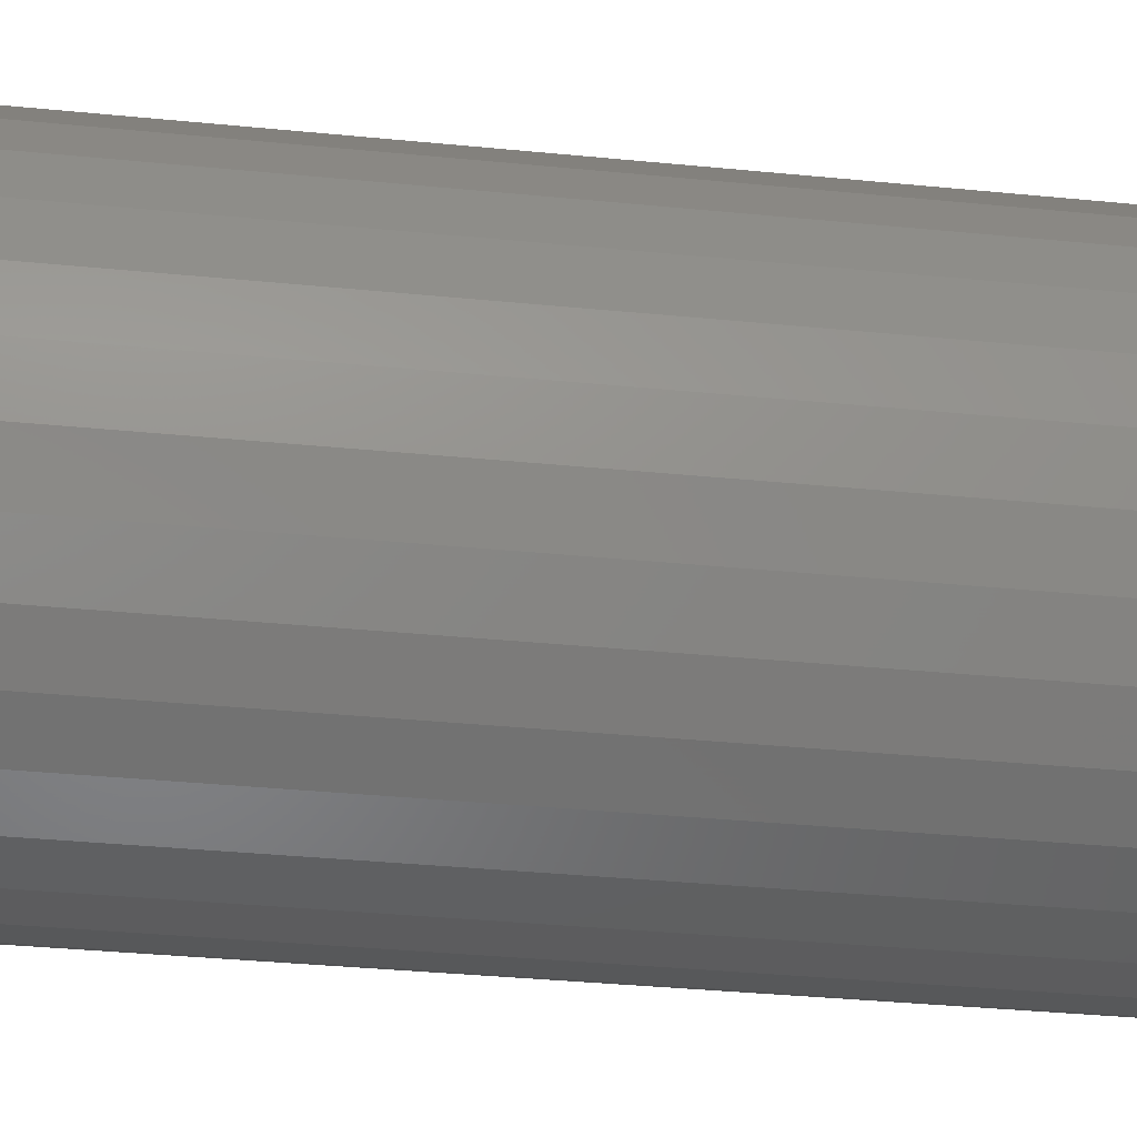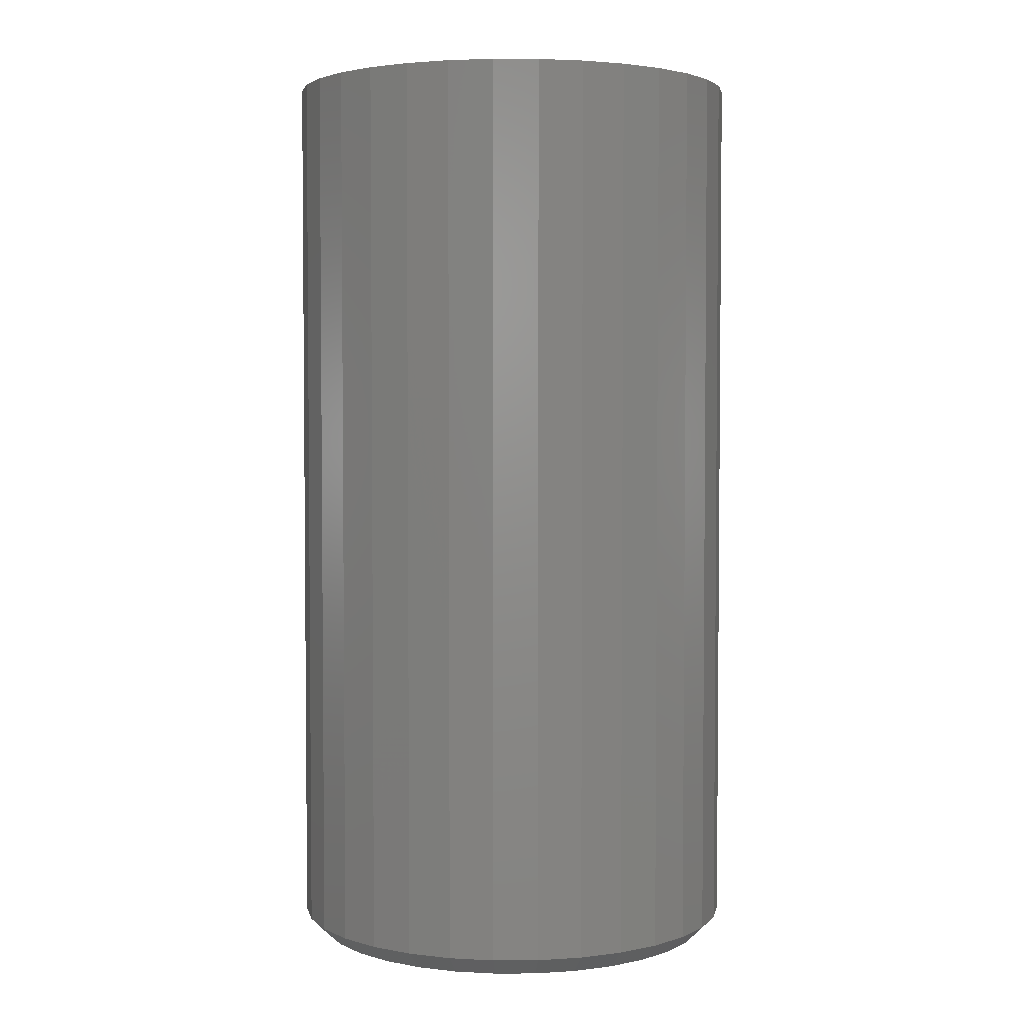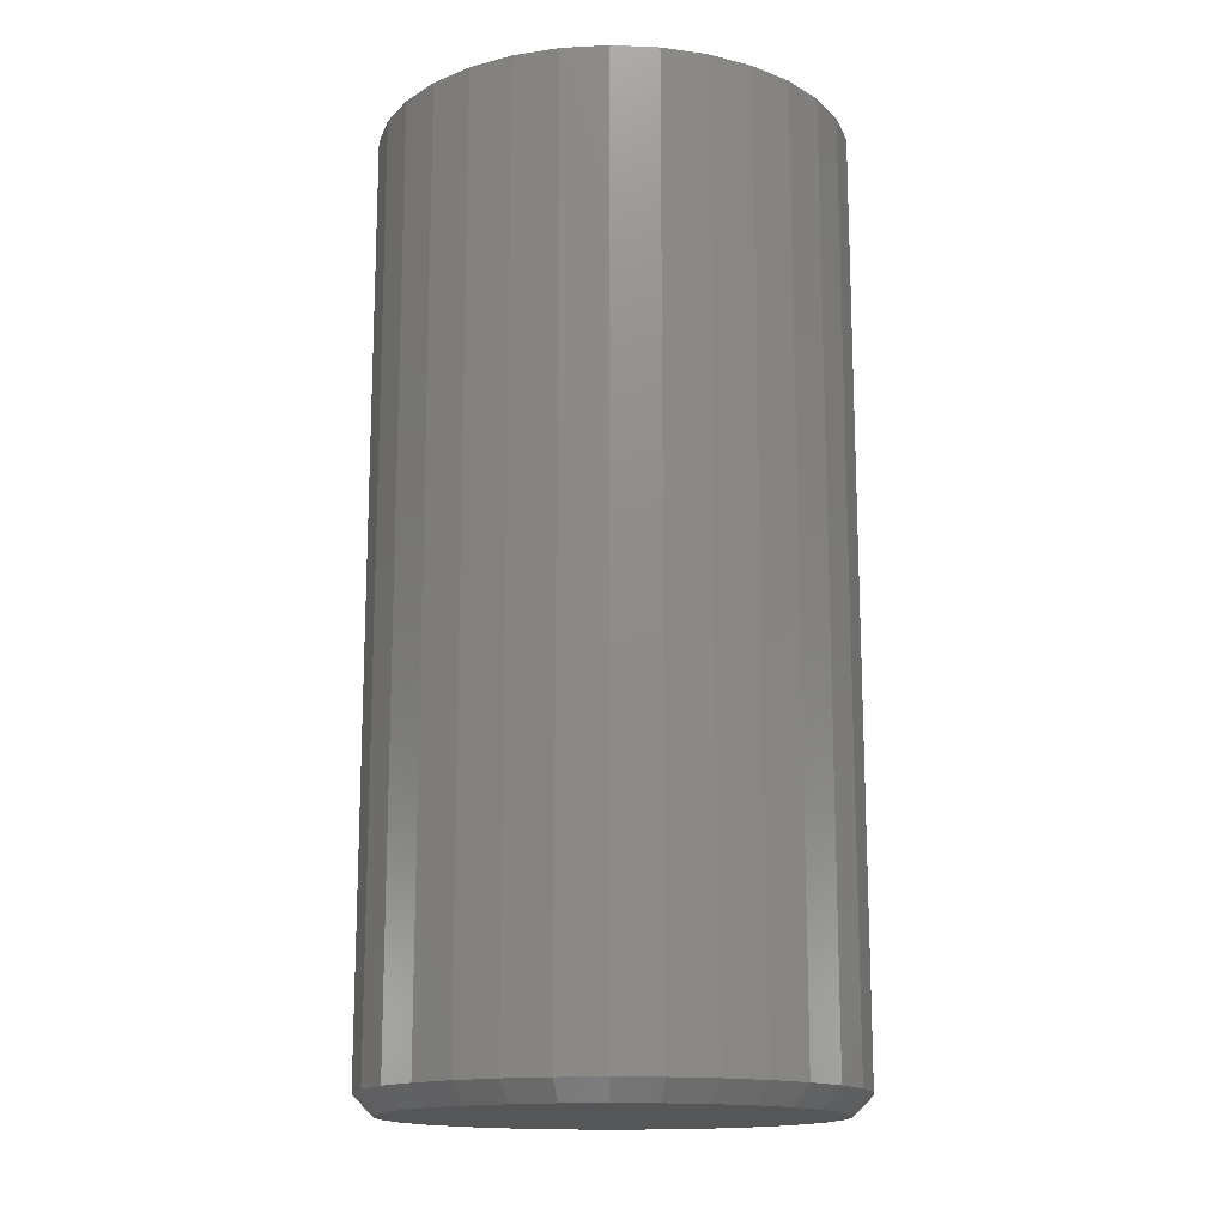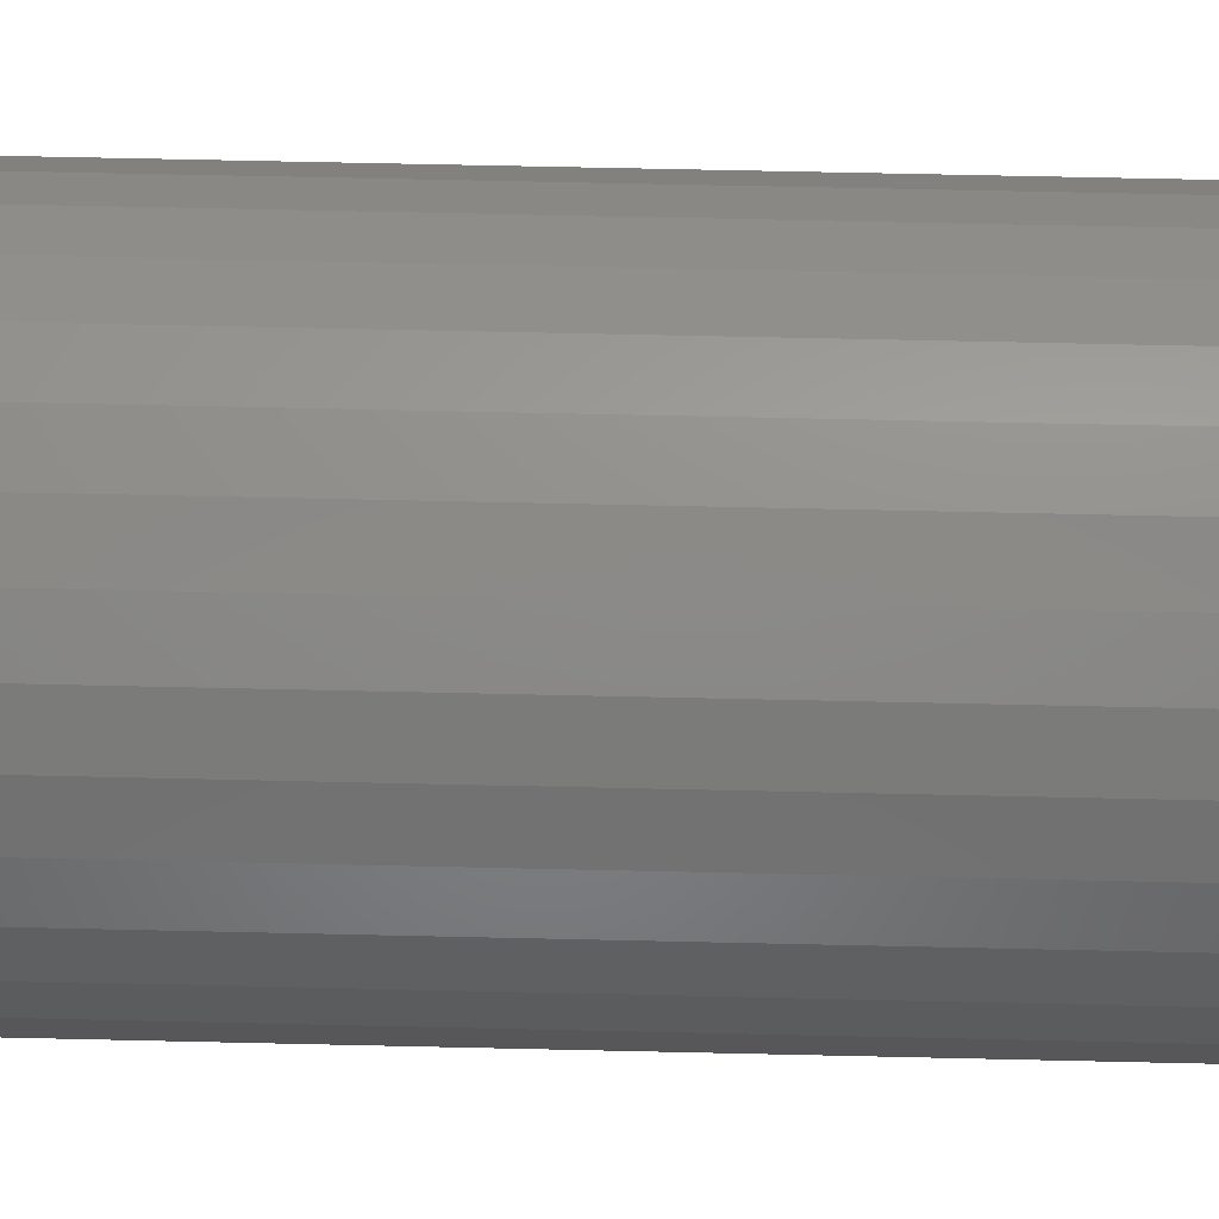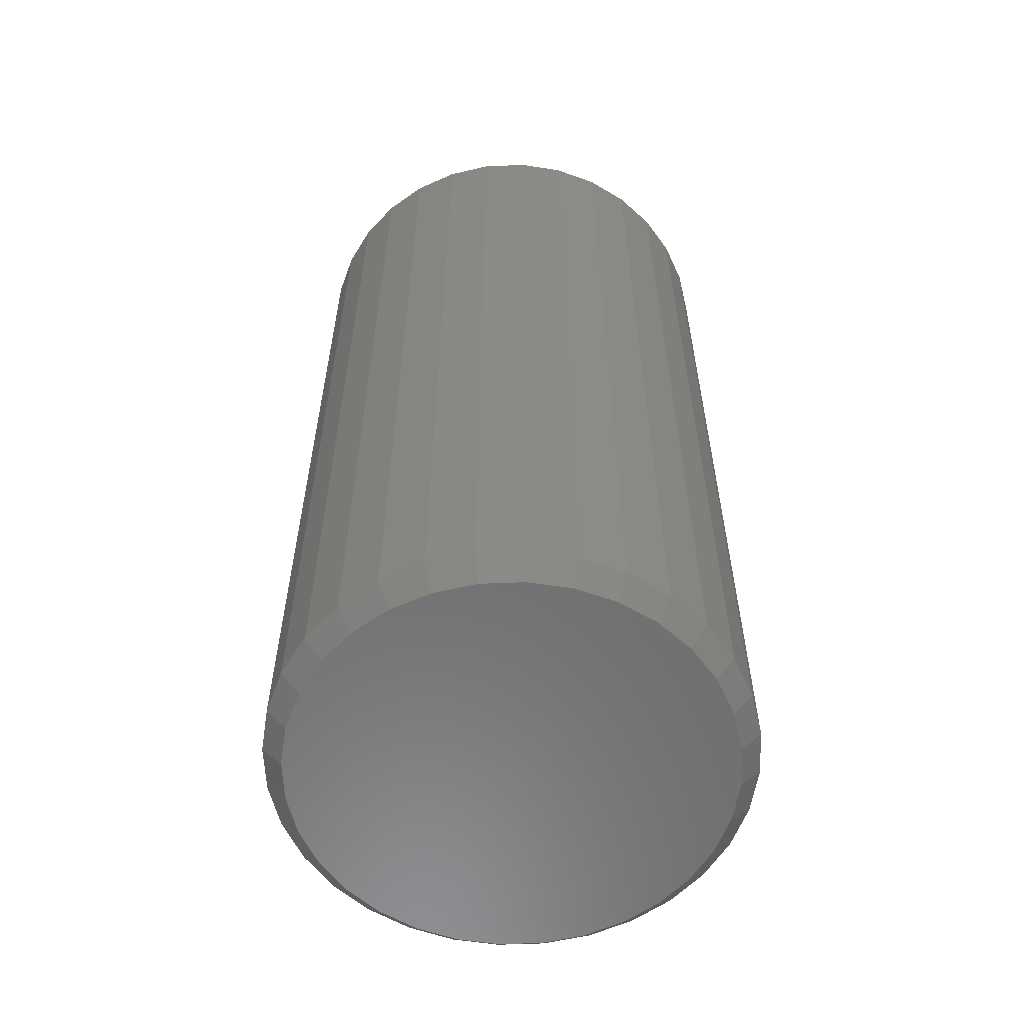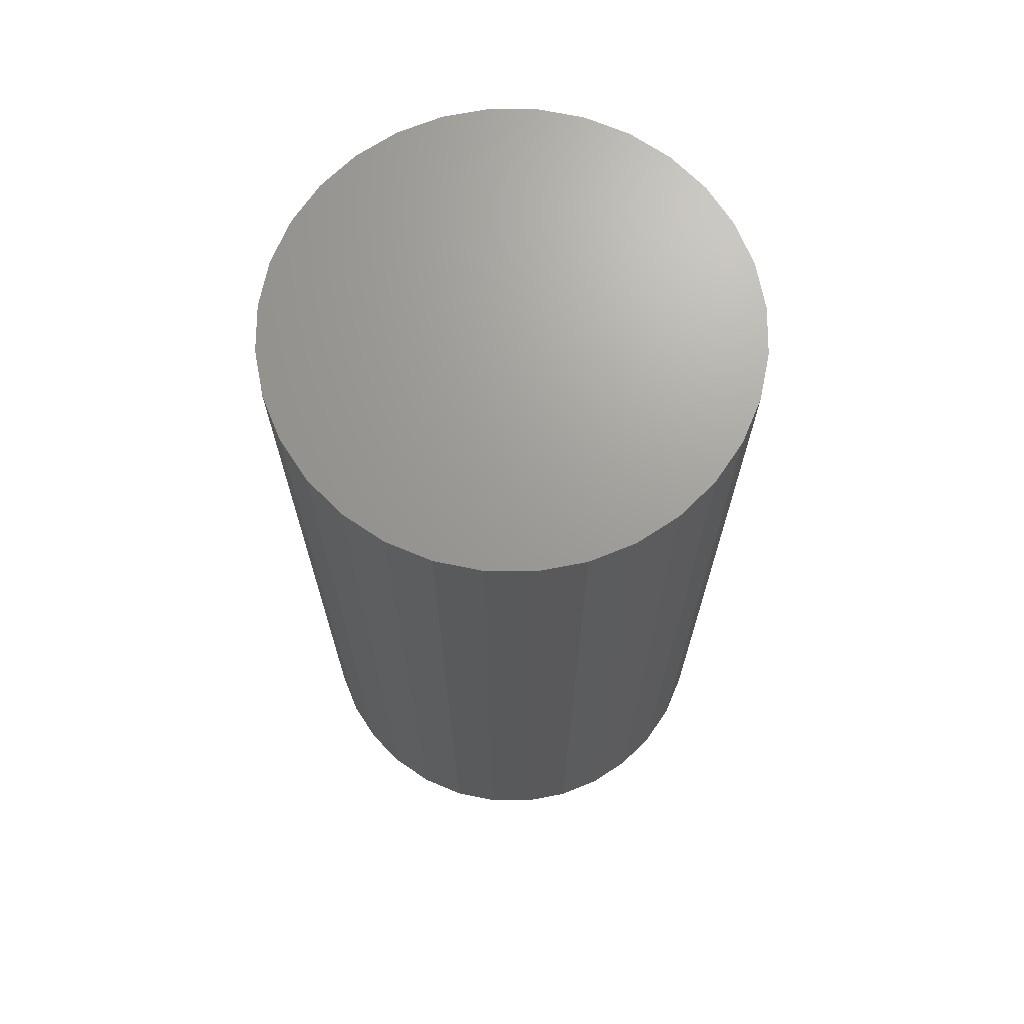
<metadata>
{"format":"stl","ext":"stl","renderer":"f3d","projection":"perspective","resolution":1024,"background":"white","views":[{"elev":-35.2,"azim":82.5,"up":"+Y"},{"elev":3.3,"azim":-17.8,"up":"+Z"},{"elev":-15.3,"azim":0.7,"up":"+Z"},{"elev":66.4,"azim":91.3,"up":"+Y"},{"elev":-58.6,"azim":-37.1,"up":"+Z"},{"elev":69.2,"azim":-106.5,"up":"+Z"}]}
</metadata>
<code>
# stl→obj: 96 verts, 188 faces
v -0.001151 0.1717 0
v 0.03235 0.1684 0
v -0.03465 0.1684 0
v -0.06686 0.1586 0
v 0.06456 0.1586 0
v 0.03235 -0.1684 0
v -0.03465 -0.1684 0
v 0.06456 -0.1586 0
v -0.001151 -0.1717 0
v -0.06686 -0.1586 0
v -0.09655 -0.1428 0
v 0.09425 -0.1428 0
v -0.1226 -0.1214 0
v 0.1203 -0.1214 0
v -0.1439 -0.0954 0
v 0.1416 -0.0954 0
v -0.1598 -0.06571 0
v 0.1575 -0.06571 0
v -0.1696 -0.0335 0
v 0.1673 -0.0335 0
v -0.1729 -1.343e-16 0
v 0.1706 1.077e-16 0
v -0.1696 0.0335 0
v 0.1673 0.0335 0
v -0.1598 0.06571 0
v 0.1575 0.06571 0
v -0.1439 0.0954 0
v 0.1416 0.0954 0
v -0.1226 0.1214 0
v 0.1203 0.1214 0
v -0.09655 0.1428 0
v 0.09425 0.1428 0
v 0.1862 -2.123e-16 0.01562
v 0.1862 0 0.75
v 0.1826 -0.03655 0.01562
v 0.1826 -0.03655 0.75
v 0.1719 -0.07169 0.01562
v 0.1719 -0.07169 0.75
v 0.1546 -0.1041 0.01562
v 0.1546 -0.1041 0.75
v 0.1313 -0.1325 0.01562
v 0.1313 -0.1325 0.75
v 0.1029 -0.1558 0.01562
v 0.1029 -0.1558 0.75
v 0.07054 -0.1731 0.01562
v 0.07054 -0.1731 0.75
v 0.0354 -0.1837 0.01562
v 0.0354 -0.1837 0.75
v -0.001151 -0.1873 0.01562
v -0.001151 -0.1873 0.75
v -0.0377 -0.1837 0.01562
v -0.0377 -0.1837 0.75
v -0.07284 -0.1731 0.01562
v -0.07284 -0.1731 0.75
v -0.1052 -0.1558 0.01562
v -0.1052 -0.1558 0.75
v -0.1336 -0.1325 0.01562
v -0.1336 -0.1325 0.75
v -0.1569 -0.1041 0.01562
v -0.1569 -0.1041 0.75
v -0.1742 -0.07169 0.01562
v -0.1742 -0.07169 0.75
v -0.1849 -0.03655 0.01562
v -0.1849 -0.03655 0.75
v -0.1885 2.294e-17 0.01562
v -0.1885 2.294e-17 0.75
v -0.1849 0.03655 0.01562
v -0.1849 0.03655 0.75
v -0.1742 0.07169 0.01562
v -0.1742 0.07169 0.75
v -0.1569 0.1041 0.01562
v -0.1569 0.1041 0.75
v -0.1336 0.1325 0.01562
v -0.1336 0.1325 0.75
v -0.1052 0.1558 0.01562
v -0.1052 0.1558 0.75
v -0.07284 0.1731 0.01562
v -0.07284 0.1731 0.75
v -0.0377 0.1837 0.01562
v -0.0377 0.1837 0.75
v -0.001151 0.1873 0.01562
v -0.001151 0.1873 0.75
v 0.0354 0.1837 0.01562
v 0.0354 0.1837 0.75
v 0.07054 0.1731 0.01562
v 0.07054 0.1731 0.75
v 0.1029 0.1558 0.01562
v 0.1029 0.1558 0.75
v 0.1313 0.1325 0.01562
v 0.1313 0.1325 0.75
v 0.1546 0.1041 0.01562
v 0.1546 0.1041 0.75
v 0.1719 0.07169 0.01562
v 0.1719 0.07169 0.75
v 0.1826 0.03655 0.01562
v 0.1826 0.03655 0.75
f 1 2 3
f 4 3 2
f 5 4 2
f 6 7 8
f 9 7 6
f 7 10 8
f 8 10 11
f 8 11 12
f 12 11 13
f 12 13 14
f 14 13 15
f 14 15 16
f 16 15 17
f 16 17 18
f 18 17 19
f 18 19 20
f 20 19 21
f 20 21 22
f 22 21 23
f 22 23 24
f 24 23 25
f 24 25 26
f 26 25 27
f 26 27 28
f 28 27 29
f 28 29 30
f 30 29 31
f 30 31 32
f 32 31 4
f 32 4 5
f 33 34 35
f 35 34 36
f 35 36 37
f 37 36 38
f 37 38 39
f 39 38 40
f 39 40 41
f 41 40 42
f 41 42 43
f 43 42 44
f 43 44 45
f 45 44 46
f 45 46 47
f 47 46 48
f 47 48 49
f 49 48 50
f 49 50 51
f 51 50 52
f 51 52 53
f 53 52 54
f 53 54 55
f 55 54 56
f 55 56 57
f 57 56 58
f 57 58 59
f 59 58 60
f 59 60 61
f 61 60 62
f 61 62 63
f 63 62 64
f 63 64 65
f 65 64 66
f 65 66 67
f 67 66 68
f 67 68 69
f 69 68 70
f 69 70 71
f 71 70 72
f 71 72 73
f 73 72 74
f 73 74 75
f 75 74 76
f 75 76 77
f 77 76 78
f 77 78 79
f 79 78 80
f 79 80 81
f 81 80 82
f 81 82 83
f 83 82 84
f 83 84 85
f 85 84 86
f 85 86 87
f 87 86 88
f 87 88 89
f 89 88 90
f 89 90 91
f 91 90 92
f 91 92 93
f 93 92 94
f 93 94 95
f 95 94 96
f 95 96 33
f 33 96 34
f 49 7 9
f 9 47 49
f 11 55 13
f 13 55 57
f 13 57 15
f 15 57 59
f 15 59 17
f 17 59 61
f 17 61 19
f 19 61 63
f 19 63 21
f 21 63 65
f 43 12 41
f 41 12 14
f 41 14 39
f 39 14 16
f 39 16 37
f 37 16 18
f 37 18 35
f 35 18 20
f 35 20 33
f 33 20 22
f 55 11 53
f 53 11 10
f 53 10 51
f 51 10 7
f 51 7 49
f 12 43 8
f 8 43 45
f 8 45 6
f 6 45 47
f 6 47 9
f 81 2 1
f 1 79 81
f 32 87 30
f 30 87 89
f 30 89 28
f 28 89 91
f 28 91 26
f 26 91 93
f 26 93 24
f 24 93 95
f 24 95 22
f 22 95 33
f 75 31 73
f 73 31 29
f 73 29 71
f 71 29 27
f 71 27 69
f 69 27 25
f 69 25 67
f 67 25 23
f 67 23 65
f 65 23 21
f 87 32 85
f 85 32 5
f 85 5 83
f 83 5 2
f 83 2 81
f 31 75 4
f 4 75 77
f 4 77 3
f 3 77 79
f 3 79 1
f 80 84 82
f 84 80 78
f 84 78 86
f 46 52 48
f 48 52 50
f 86 78 88
f 88 78 76
f 88 76 90
f 90 76 74
f 90 74 92
f 92 74 72
f 92 72 94
f 94 72 70
f 94 70 96
f 96 70 68
f 96 68 34
f 34 68 66
f 34 66 36
f 36 66 64
f 36 64 38
f 38 64 62
f 38 62 40
f 40 62 60
f 40 60 42
f 42 60 58
f 42 58 44
f 44 58 56
f 44 56 46
f 46 56 54
f 46 54 52

</code>
